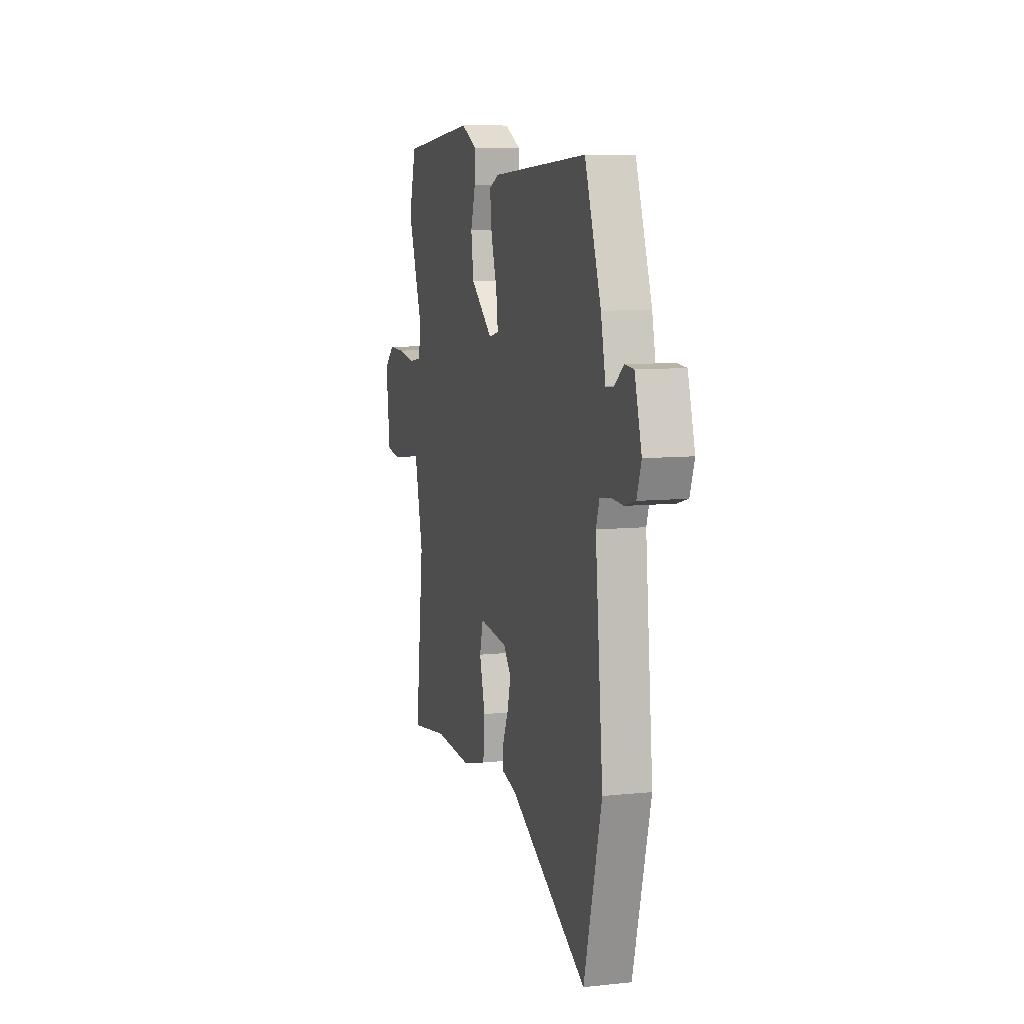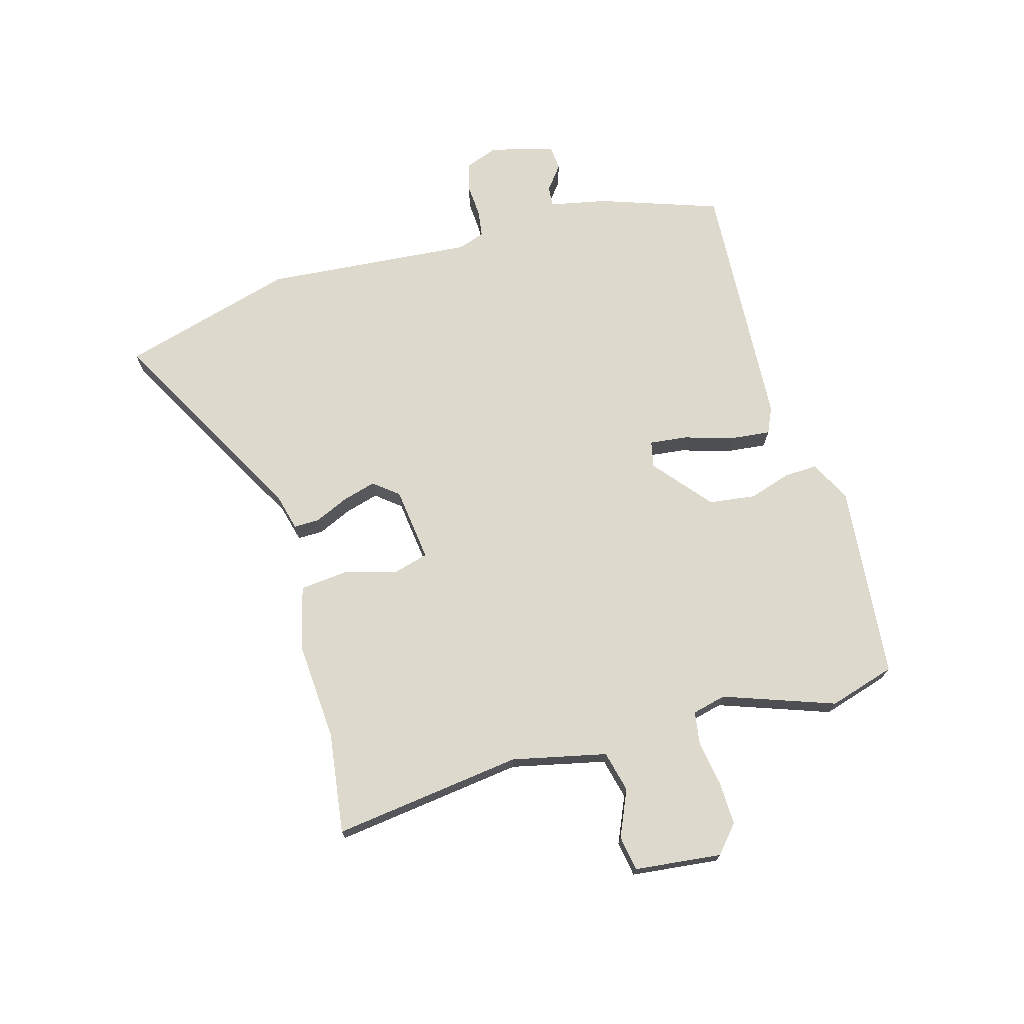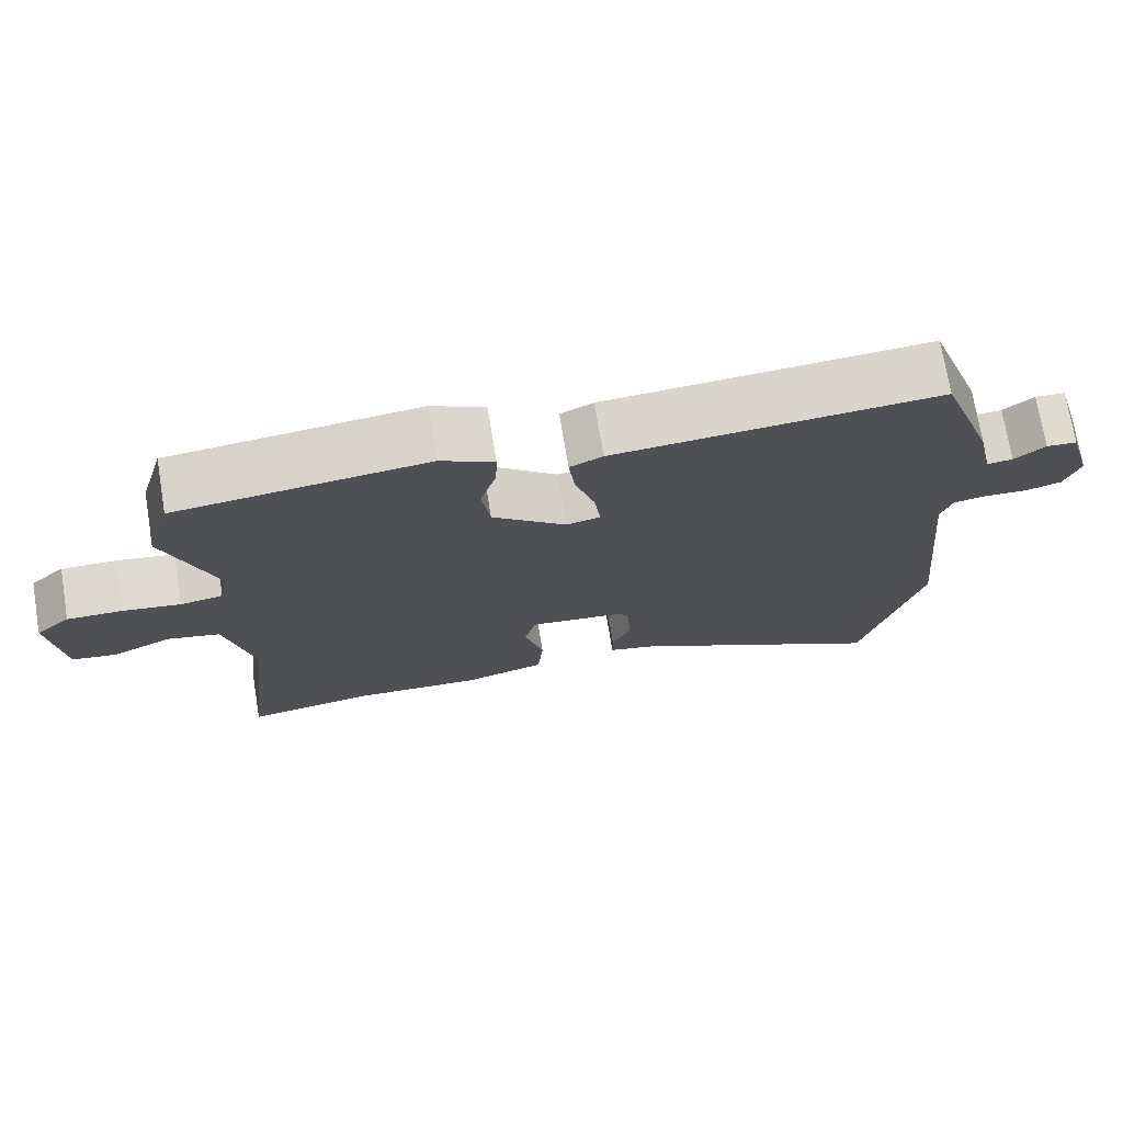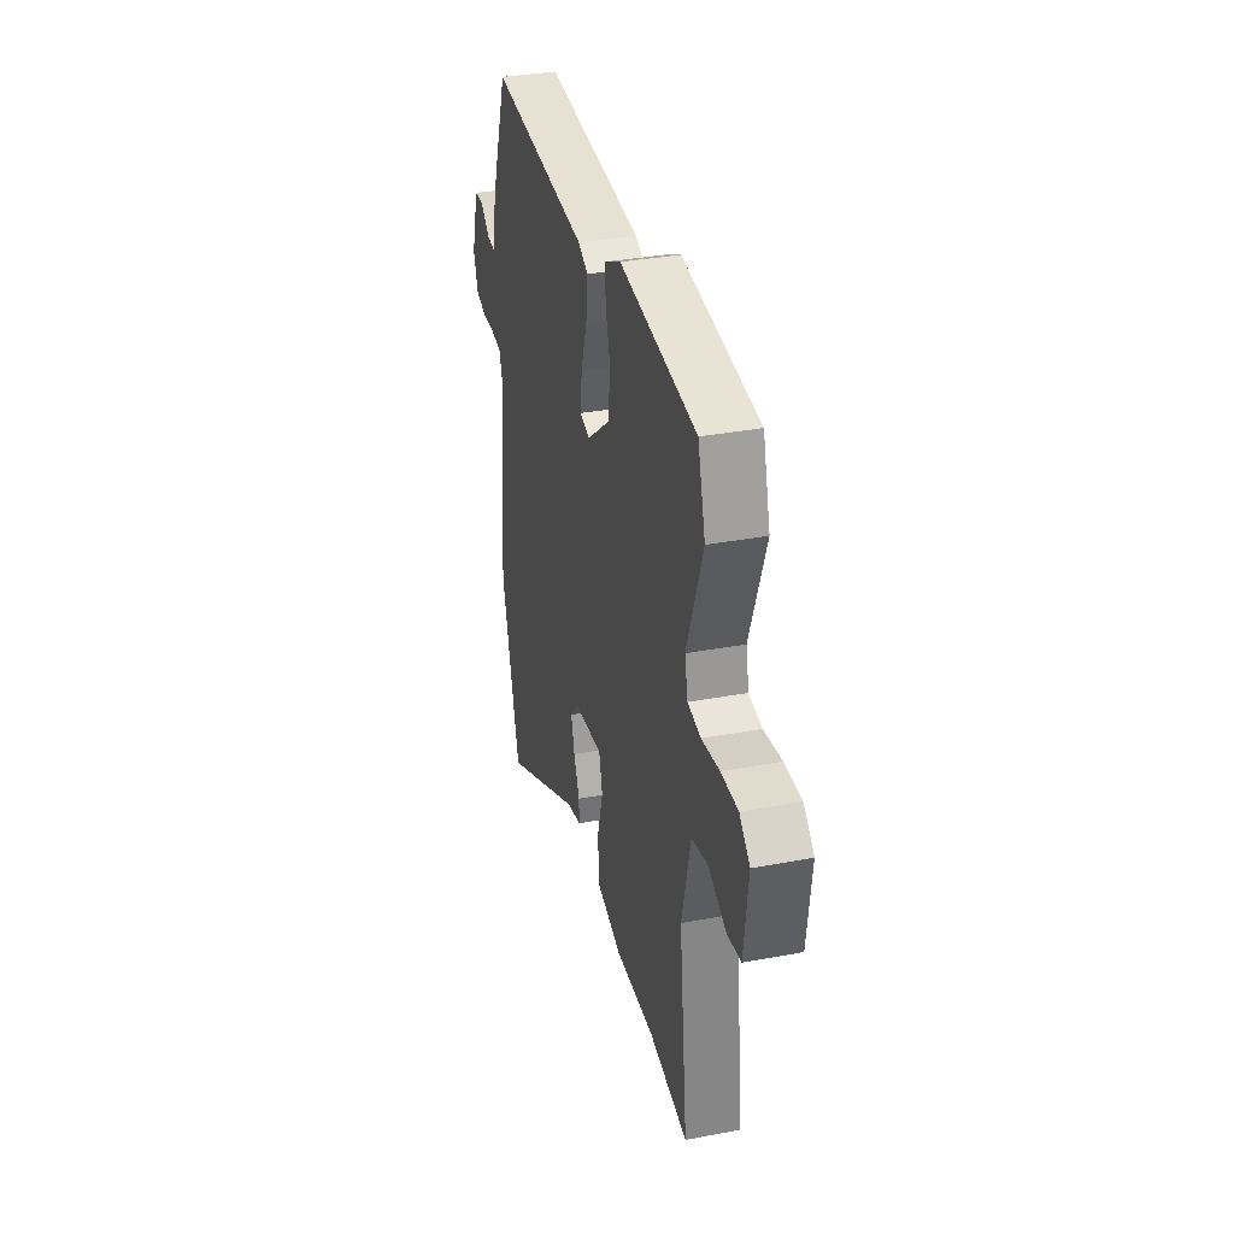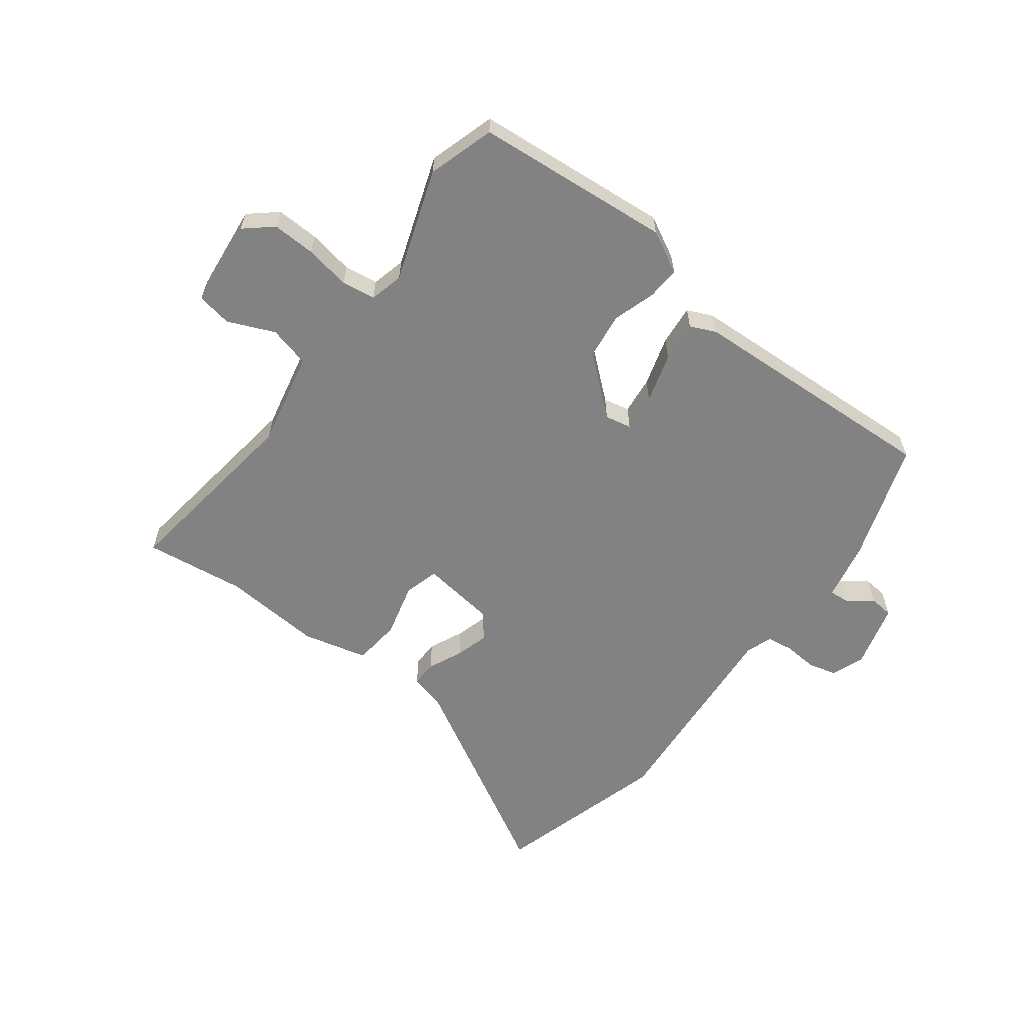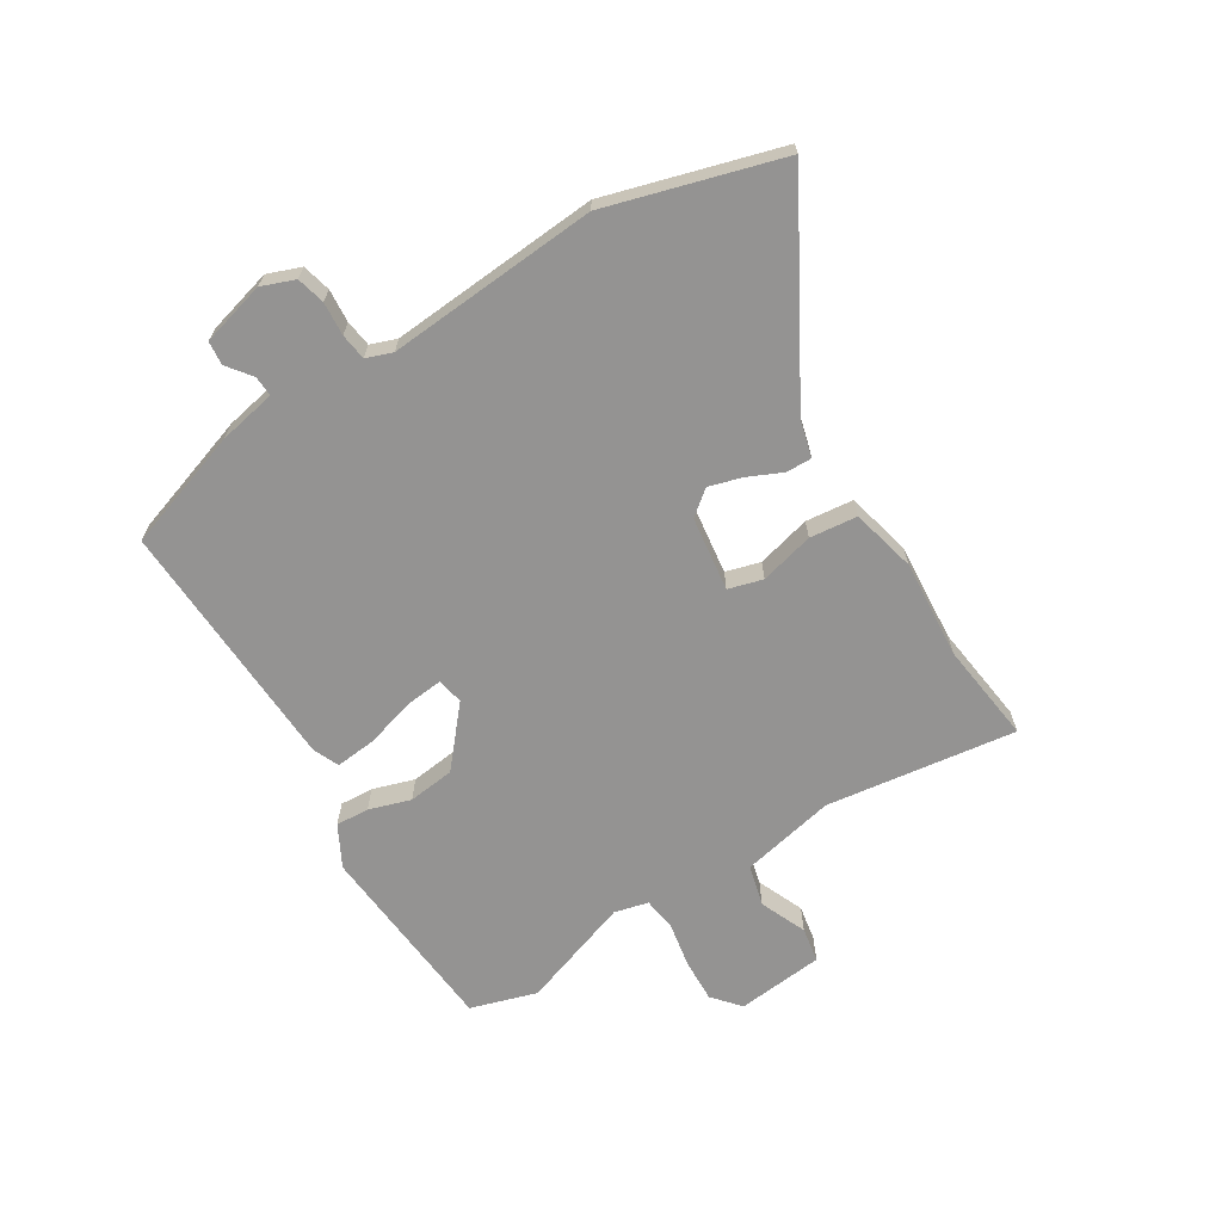
<metadata>
{"format":"obj","ext":"obj","renderer":"f3d","projection":"perspective","resolution":1024,"background":"white","views":[{"elev":8.7,"azim":74.1,"up":"+Z"},{"elev":71.9,"azim":-106.5,"up":"+Y"},{"elev":72.7,"azim":-9.4,"up":"+Z"},{"elev":34.7,"azim":-104.1,"up":"+Z"},{"elev":-60.7,"azim":-38.1,"up":"+Y"},{"elev":-66.8,"azim":120.5,"up":"+Y"}]}
</metadata>
<code>
v -0.531 0.07 0.391
v -0.499 0.07 0.503
v -0.172 0.07 0.538
v -0.102 0.07 0.503
v -0.104 0.07 0.447
v -0.125 0.07 0.377
v -0.114 0.07 0.299
v -0.017 0.07 0.22
v 0.027 0.07 0.23
v 0.019 0.07 0.293
v -0.007 0.07 0.375
v -0.015 0.07 0.443
v 0.028 0.07 0.463
v 0.452 0.07 0.492
v 0.523 0.07 0.293
v 0.544 0.07 0.197
v 0.578 0.07 0.2
v 0.618 0.07 0.232
v 0.658 0.07 0.229
v 0.689 0.07 0.122
v 0.669 0.07 0.066
v 0.622 0.07 0.053
v 0.566 0.07 0.056
v 0.522 0.07 0.049
v 0.507 0.07 0.005
v 0.541 0.07 -0.347
v 0.463 0.07 -0.639
v 0.118 0.07 -0.454
v 0.056 0.07 -0.439
v 0.056 0.07 -0.396
v 0.081 0.07 -0.338
v 0.096 0.07 -0.282
v 0.062 0.07 -0.241
v -0.063 0.07 -0.227
v -0.078 0.07 -0.285
v -0.053 0.07 -0.375
v -0.06 0.07 -0.455
v -0.168 0.07 -0.484
v -0.334 0.07 -0.475
v -0.502 0.07 -0.5
v -0.465 0.07 -0.181
v -0.502 0.07 -0.023
v -0.571 0.07 -0.007
v -0.648 0.07 -0.042
v -0.707 0.07 -0.033
v -0.725 0.07 0.113
v -0.68 0.07 0.153
v -0.608 0.07 0.152
v -0.532 0.07 0.14
v -0.476 0.07 0.149
v -0.463 0.07 0.206
v -0.531 0 0.391
v -0.499 0 0.503
v -0.172 0 0.538
v -0.102 0 0.503
v -0.104 0 0.447
v -0.125 0 0.377
v -0.114 0 0.299
v -0.017 0 0.22
v 0.027 0 0.23
v 0.019 0 0.293
v -0.007 0 0.375
v -0.015 0 0.443
v 0.028 0 0.463
v 0.452 0 0.492
v 0.523 0 0.293
v 0.544 0 0.197
v 0.578 0 0.2
v 0.618 0 0.232
v 0.658 0 0.229
v 0.689 0 0.122
v 0.669 0 0.066
v 0.622 0 0.053
v 0.566 0 0.056
v 0.522 0 0.049
v 0.507 0 0.005
v 0.541 0 -0.347
v 0.463 0 -0.639
v 0.118 0 -0.454
v 0.056 0 -0.439
v 0.056 0 -0.396
v 0.081 0 -0.338
v 0.096 0 -0.282
v 0.062 0 -0.241
v -0.063 0 -0.227
v -0.078 0 -0.285
v -0.053 0 -0.375
v -0.06 0 -0.455
v -0.168 0 -0.484
v -0.334 0 -0.475
v -0.502 0 -0.5
v -0.465 0 -0.181
v -0.502 0 -0.023
v -0.571 0 -0.007
v -0.648 0 -0.042
v -0.707 0 -0.033
v -0.725 0 0.113
v -0.68 0 0.153
v -0.608 0 0.152
v -0.532 0 0.14
v -0.476 0 0.149
v -0.463 0 0.206
f 47 48 49
f 46 47 49
f 45 46 49
f 44 45 49
f 43 44 49
f 42 43 49 50
f 41 42 50 51
f 39 40 41
f 39 41 51
f 38 39 51
f 37 38 51
f 36 37 51
f 35 36 51
f 28 29 30 31
f 28 31 32
f 27 28 32
f 26 27 32
f 25 26 32
f 24 25 32 33
f 21 22 23
f 20 21 23
f 19 20 23
f 18 19 23
f 17 18 23
f 16 17 23 24
f 15 16 24
f 14 15 24
f 13 14 24
f 12 13 24
f 11 12 24
f 10 11 24
f 9 10 24
f 24 33 34
f 9 24 34
f 8 9 34
f 4 5 6
f 3 4 6
f 2 3 6
f 1 2 6
f 51 1 6
f 51 6 7
f 34 35 51
f 8 34 51
f 7 8 51
f 100 99 98
f 100 98 97
f 100 97 96
f 100 96 95
f 100 95 94
f 101 100 94 93
f 102 101 93 92
f 92 91 90
f 102 92 90
f 102 90 89
f 102 89 88
f 102 88 87
f 102 87 86
f 82 81 80 79
f 83 82 79
f 83 79 78
f 83 78 77
f 83 77 76
f 84 83 76 75
f 74 73 72
f 74 72 71
f 74 71 70
f 74 70 69
f 74 69 68
f 75 74 68 67
f 75 67 66
f 75 66 65
f 75 65 64
f 75 64 63
f 75 63 62
f 75 62 61
f 75 61 60
f 85 84 75
f 85 75 60
f 85 60 59
f 57 56 55
f 57 55 54
f 57 54 53
f 57 53 52
f 57 52 102
f 58 57 102
f 102 86 85
f 102 85 59
f 102 59 58
f 1 52 53 2
f 2 53 54 3
f 3 54 55 4
f 4 55 56 5
f 5 56 57 6
f 6 57 58 7
f 7 58 59 8
f 8 59 60 9
f 9 60 61 10
f 10 61 62 11
f 11 62 63 12
f 12 63 64 13
f 13 64 65 14
f 14 65 66 15
f 15 66 67 16
f 16 67 68 17
f 17 68 69 18
f 18 69 70 19
f 19 70 71 20
f 20 71 72 21
f 21 72 73 22
f 22 73 74 23
f 23 74 75 24
f 24 75 76 25
f 25 76 77 26
f 26 77 78 27
f 27 78 79 28
f 28 79 80 29
f 29 80 81 30
f 30 81 82 31
f 31 82 83 32
f 32 83 84 33
f 33 84 85 34
f 34 85 86 35
f 35 86 87 36
f 36 87 88 37
f 37 88 89 38
f 38 89 90 39
f 39 90 91 40
f 40 91 92 41
f 41 92 93 42
f 42 93 94 43
f 43 94 95 44
f 44 95 96 45
f 45 96 97 46
f 46 97 98 47
f 47 98 99 48
f 48 99 100 49
f 49 100 101 50
f 50 101 102 51
f 51 102 52 1

</code>
